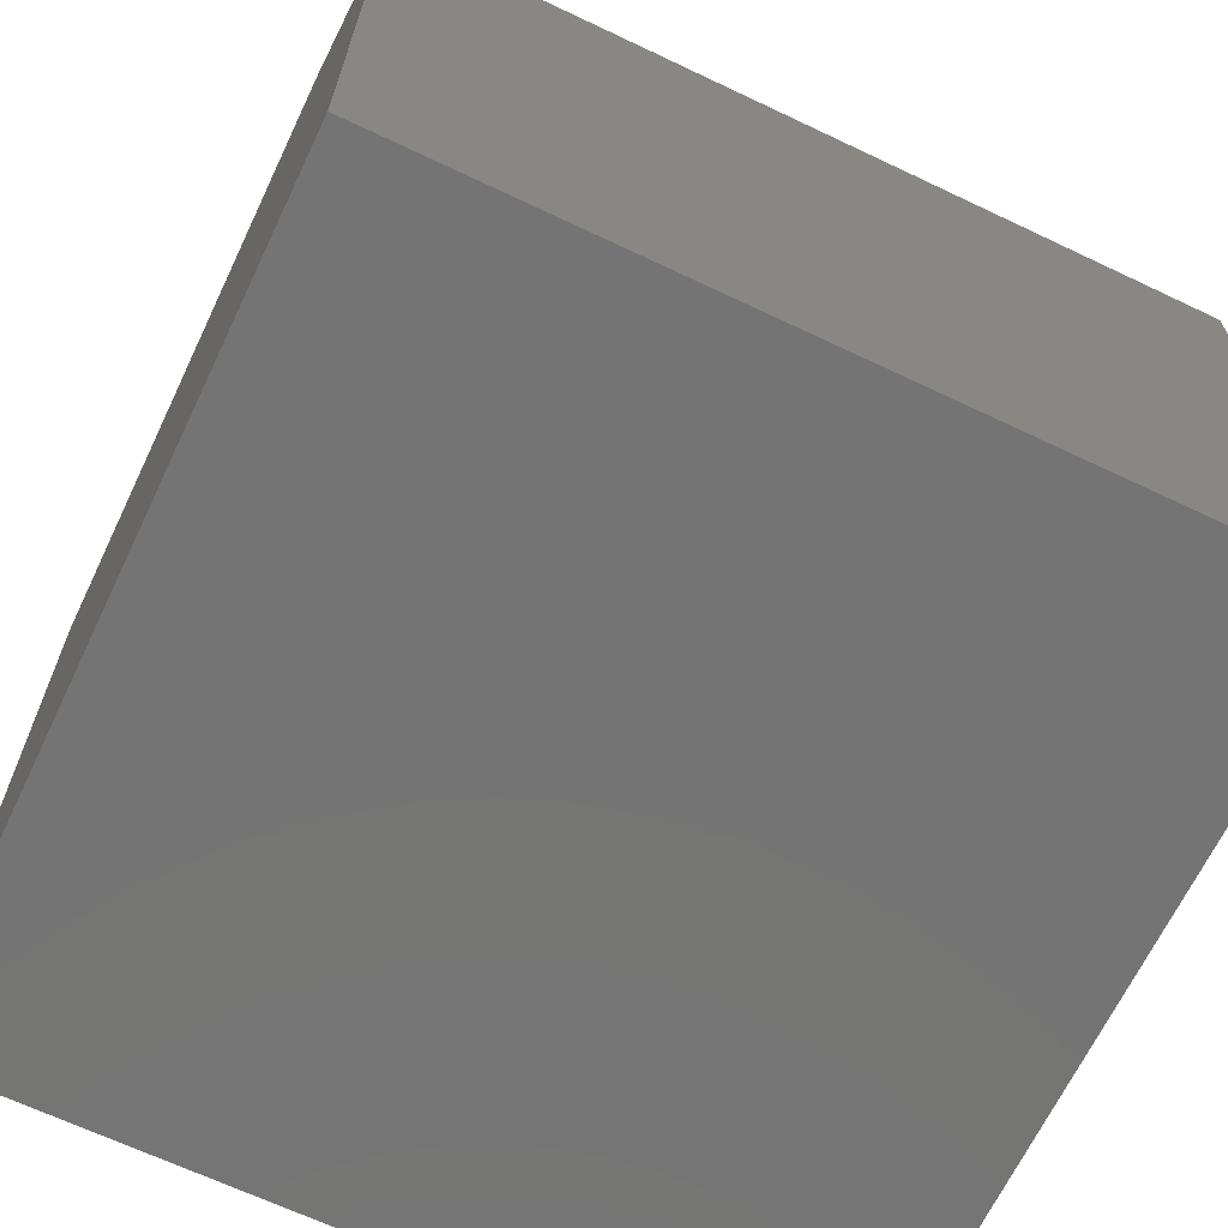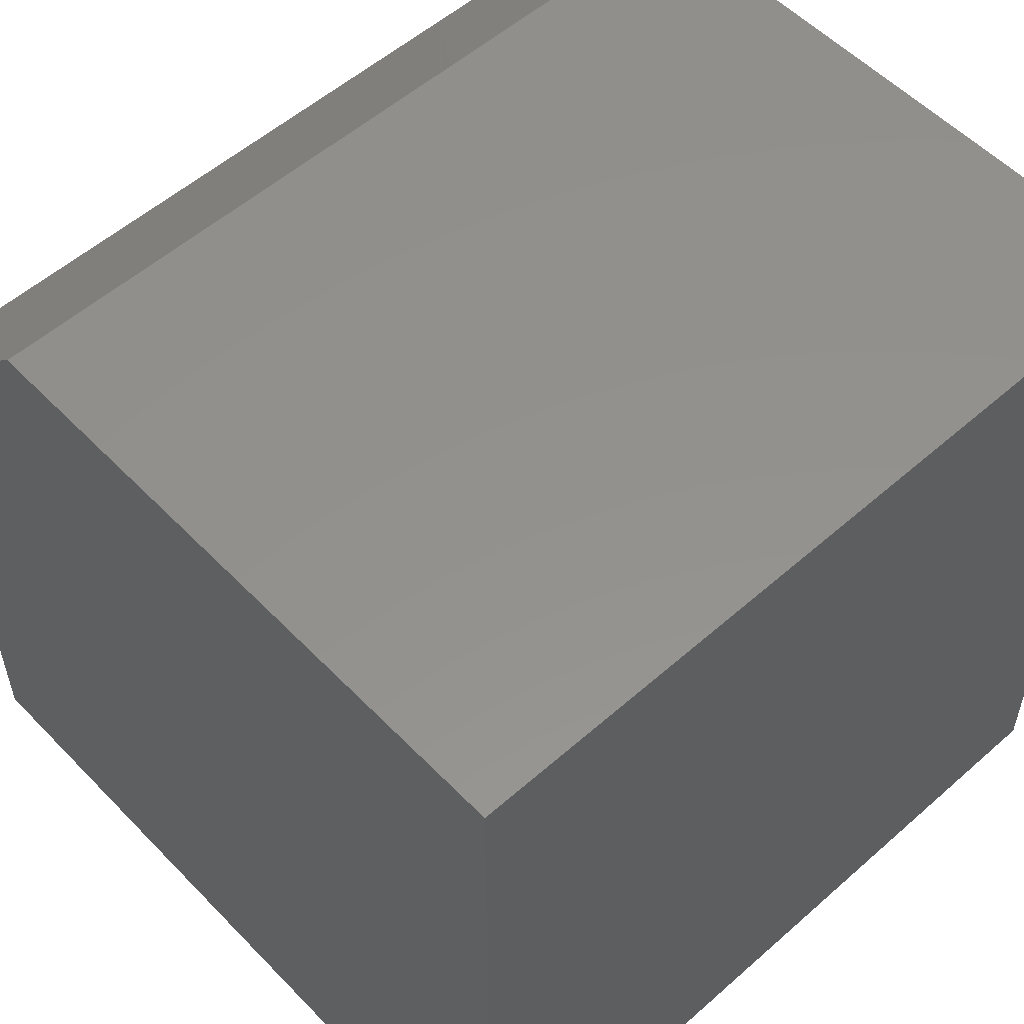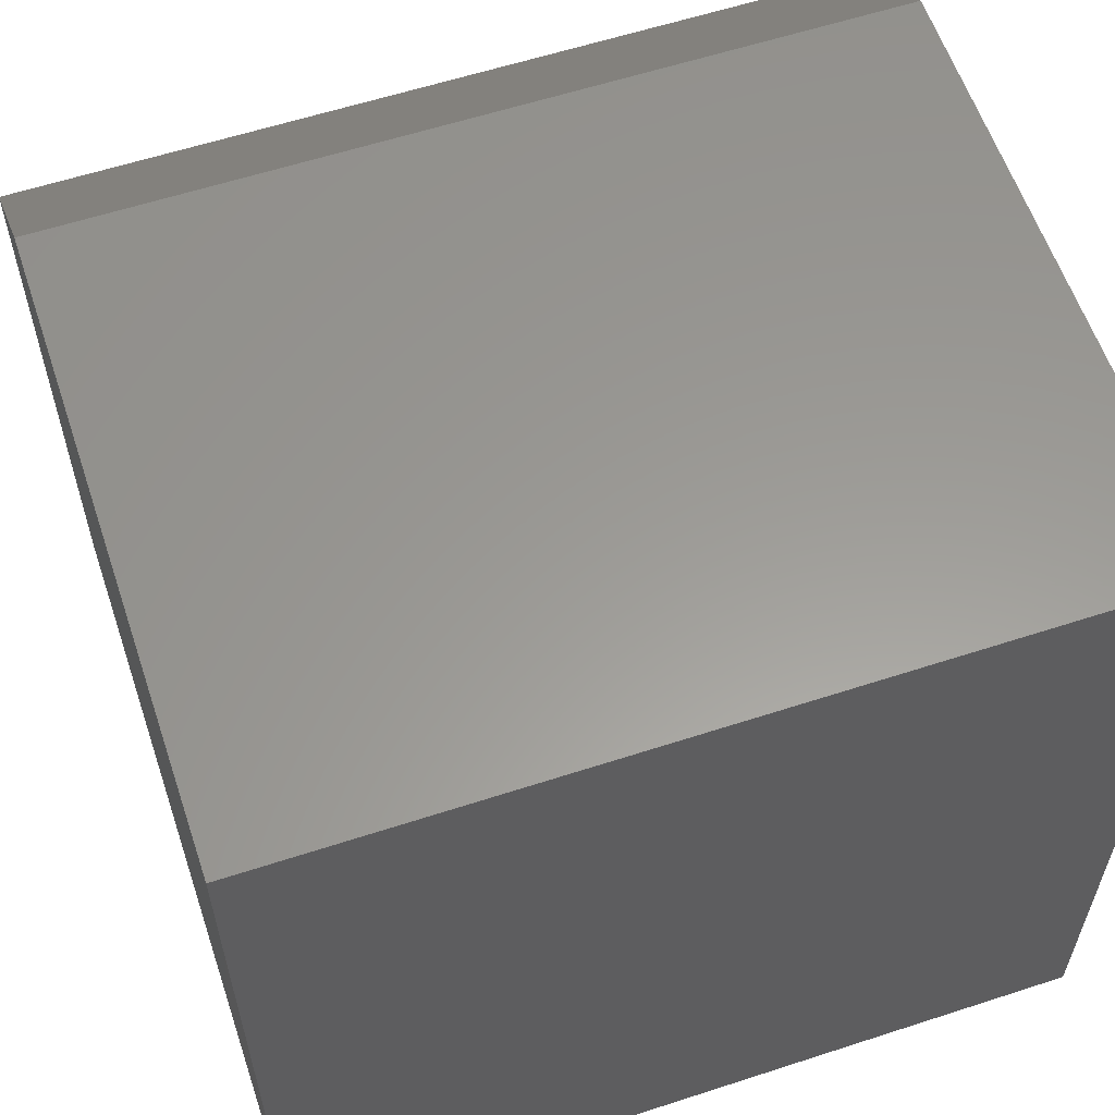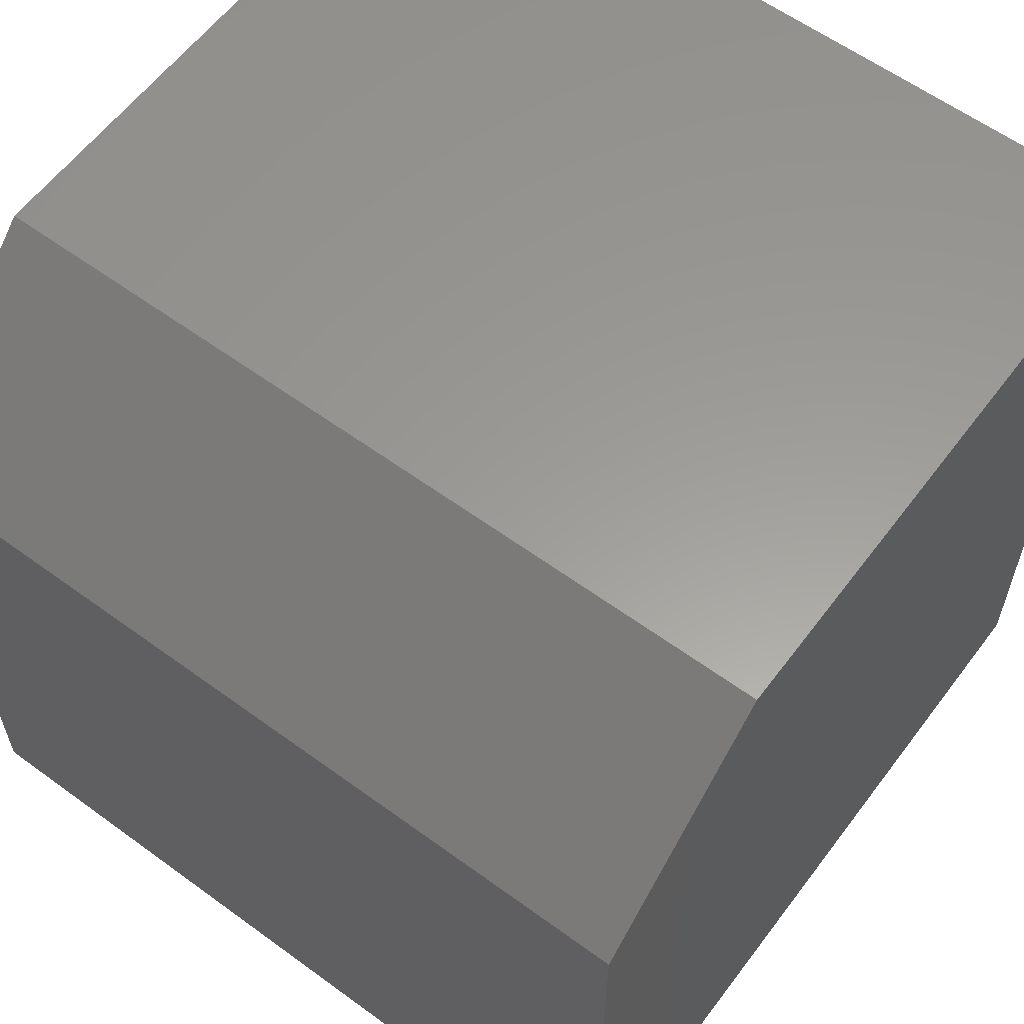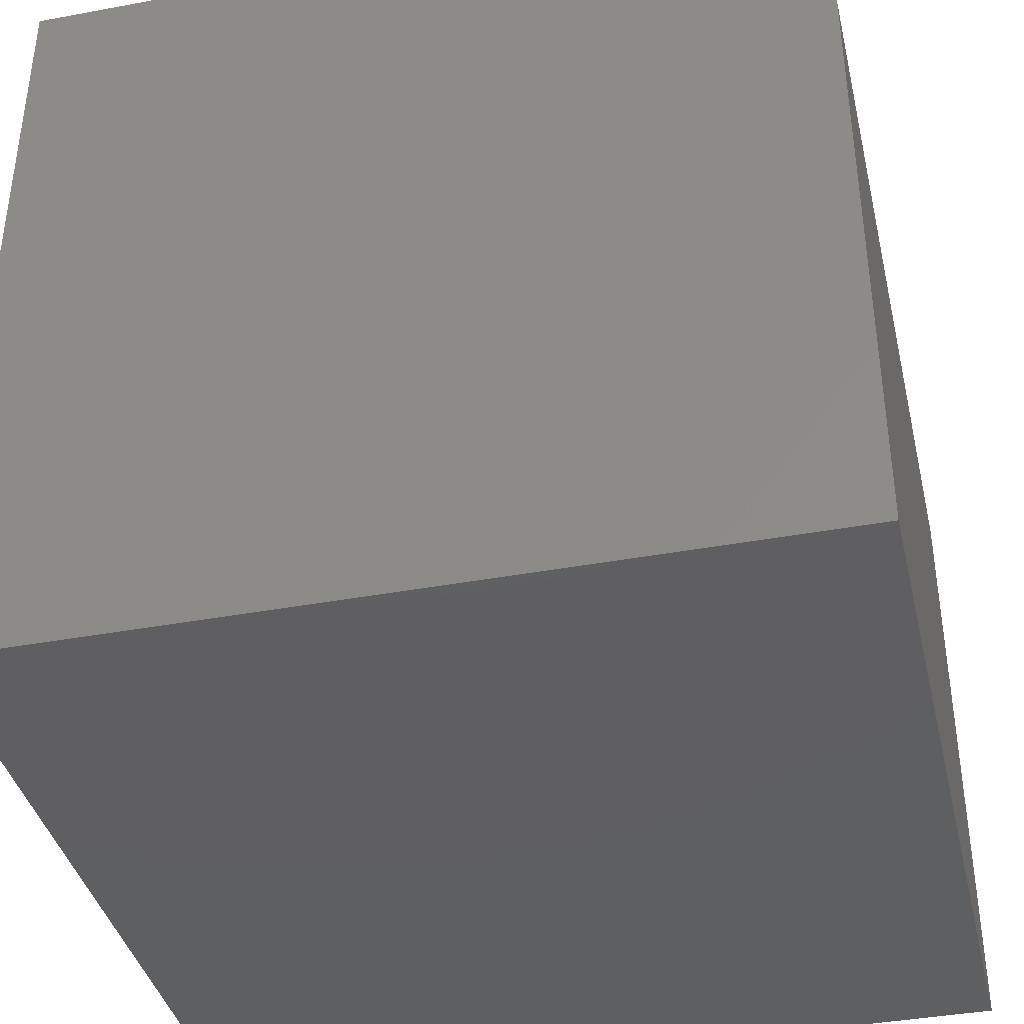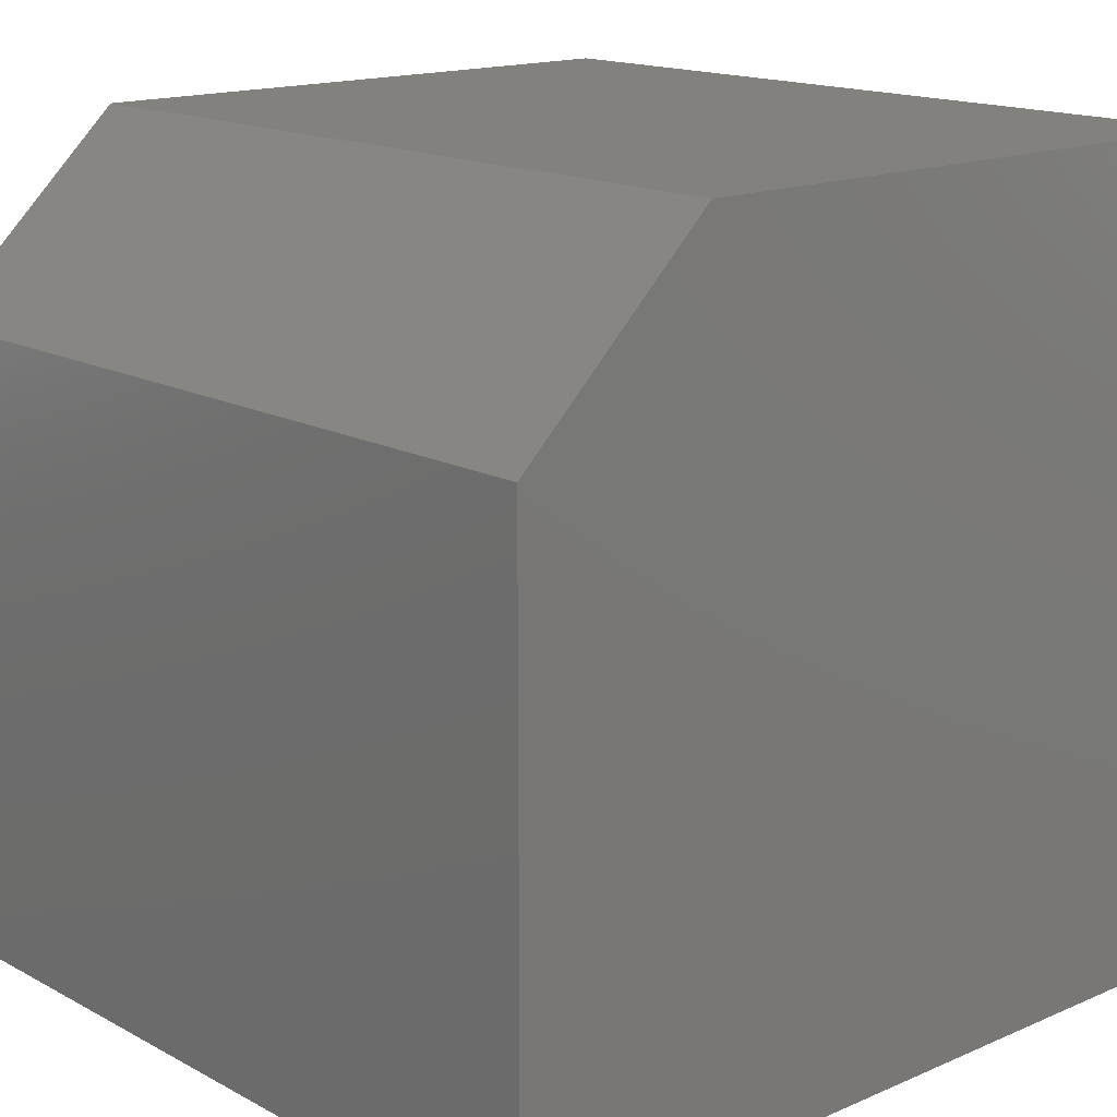
<metadata>
{"format":"stl","ext":"stl","renderer":"f3d","projection":"perspective","resolution":1024,"background":"white","views":[{"elev":-66.7,"azim":154.5,"up":"+Y"},{"elev":55.0,"azim":-42.9,"up":"+Y"},{"elev":59.6,"azim":-18.5,"up":"+Y"},{"elev":60.0,"azim":-143.2,"up":"+Y"},{"elev":-39.2,"azim":103.1,"up":"+Y"},{"elev":15.7,"azim":-132.0,"up":"+Y"}]}
</metadata>
<code>
# stl→obj: 10 verts, 16 faces
v 0 0 0
v 0 0.5469 0
v 0.7109 0 0
v 0.7109 0.5469 0
v 0 0 0.7109
v 0 0.7109 0.7109
v 0 0.7109 0.1719
v 0.7109 0.7109 0.1719
v 0.7109 0.7109 0.7109
v 0.7109 0 0.7109
f 1 2 3
f 3 2 4
f 5 6 1
f 1 6 7
f 1 7 2
f 8 7 9
f 9 7 6
f 9 10 8
f 8 10 3
f 8 3 4
f 8 4 7
f 7 4 2
f 5 10 6
f 6 10 9
f 1 3 5
f 5 3 10

</code>
